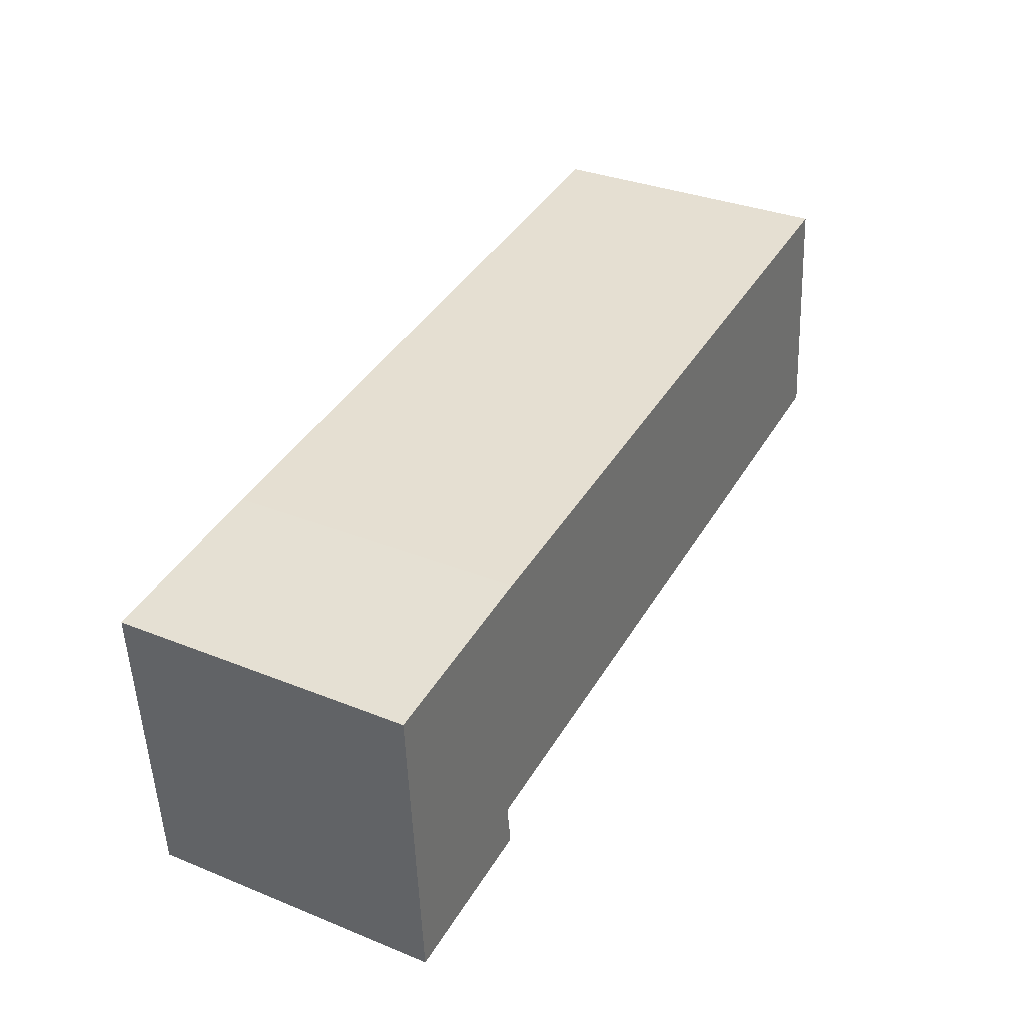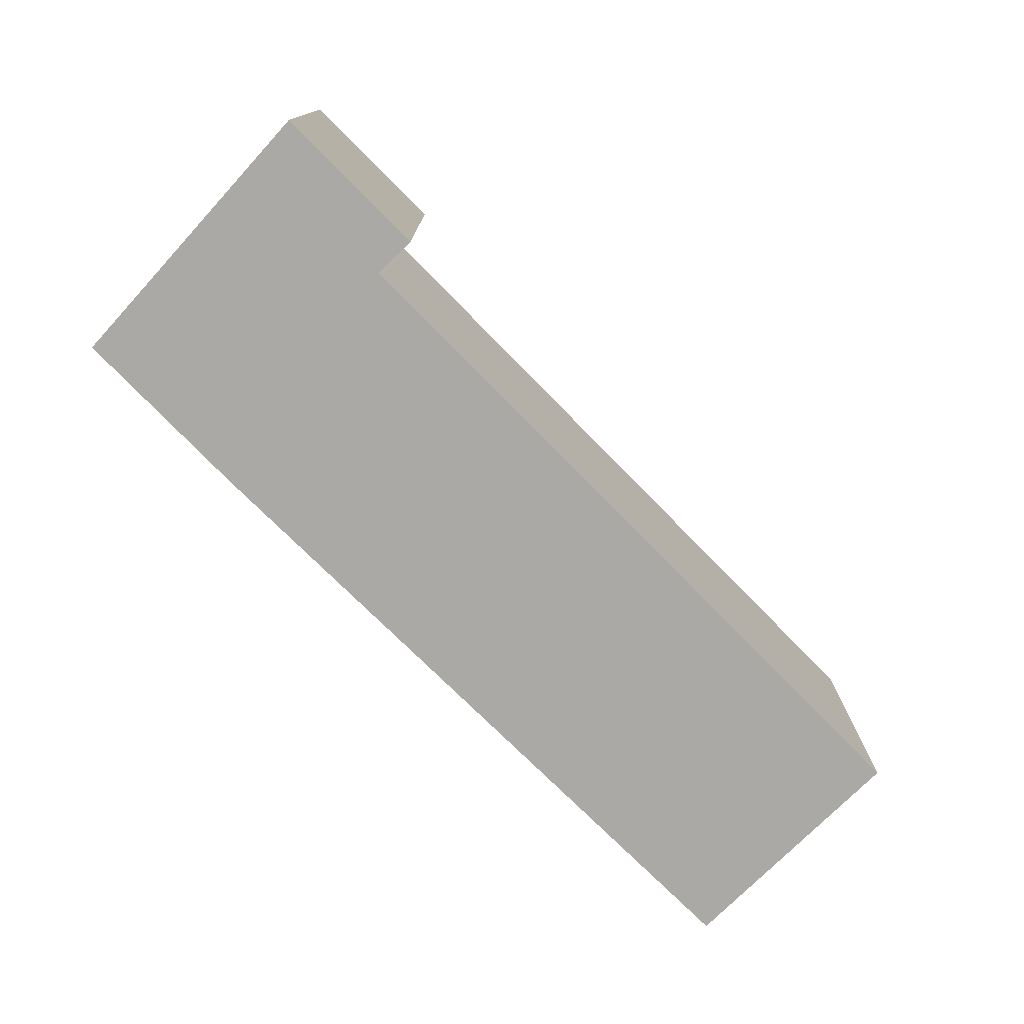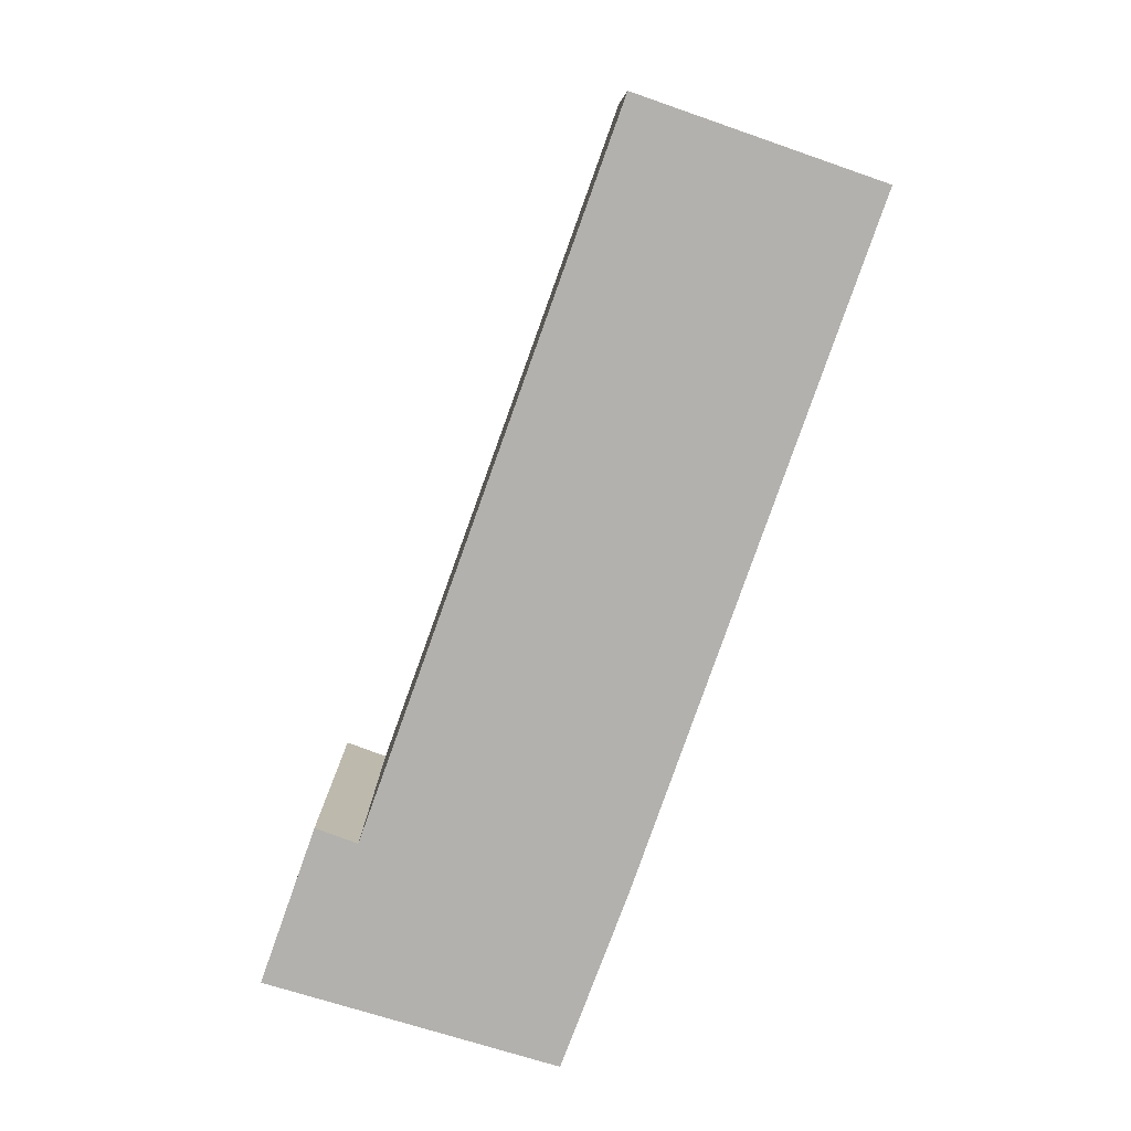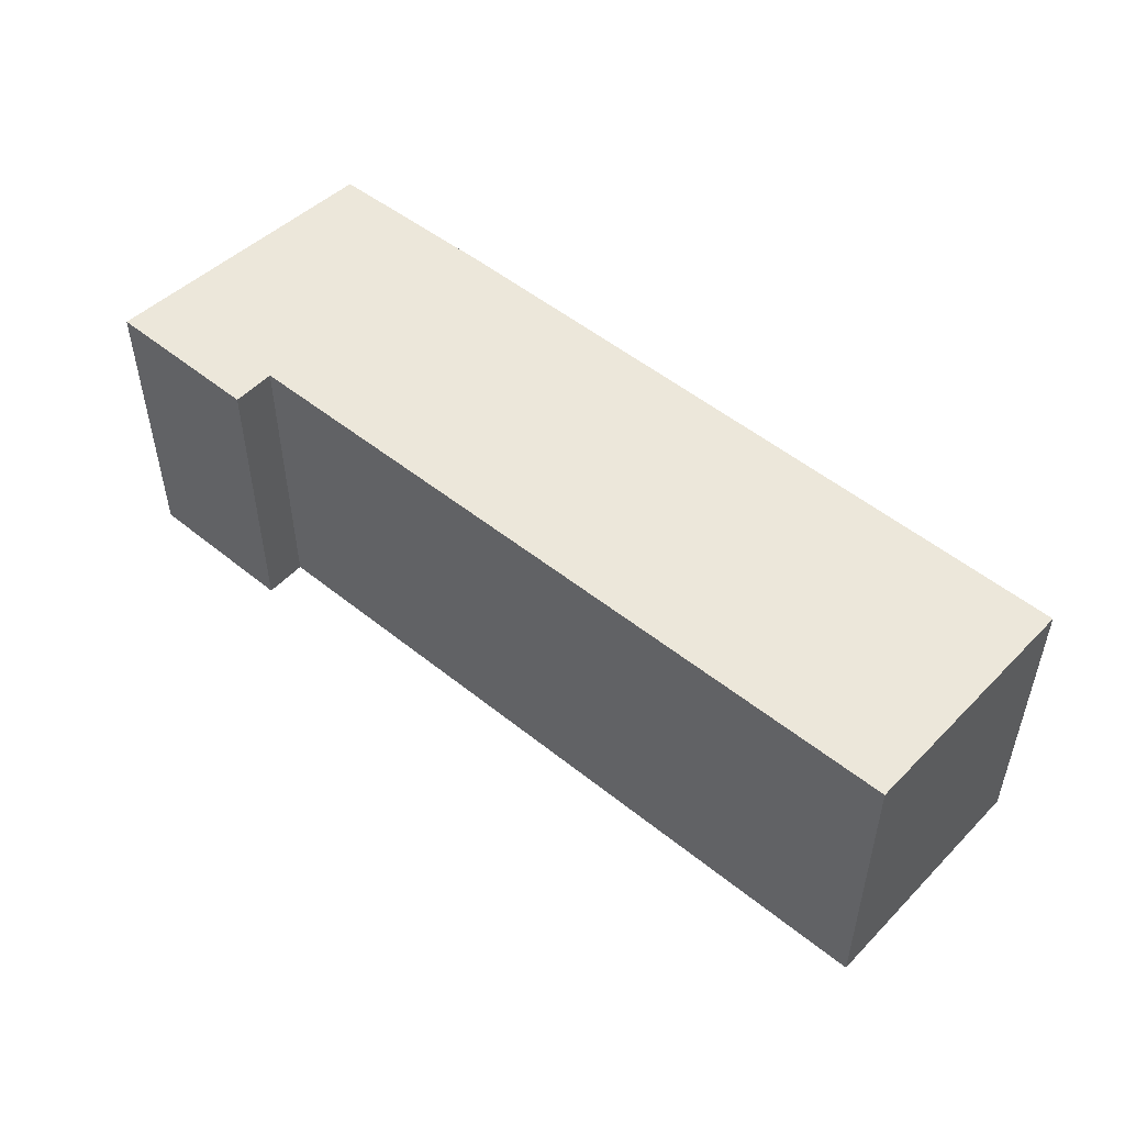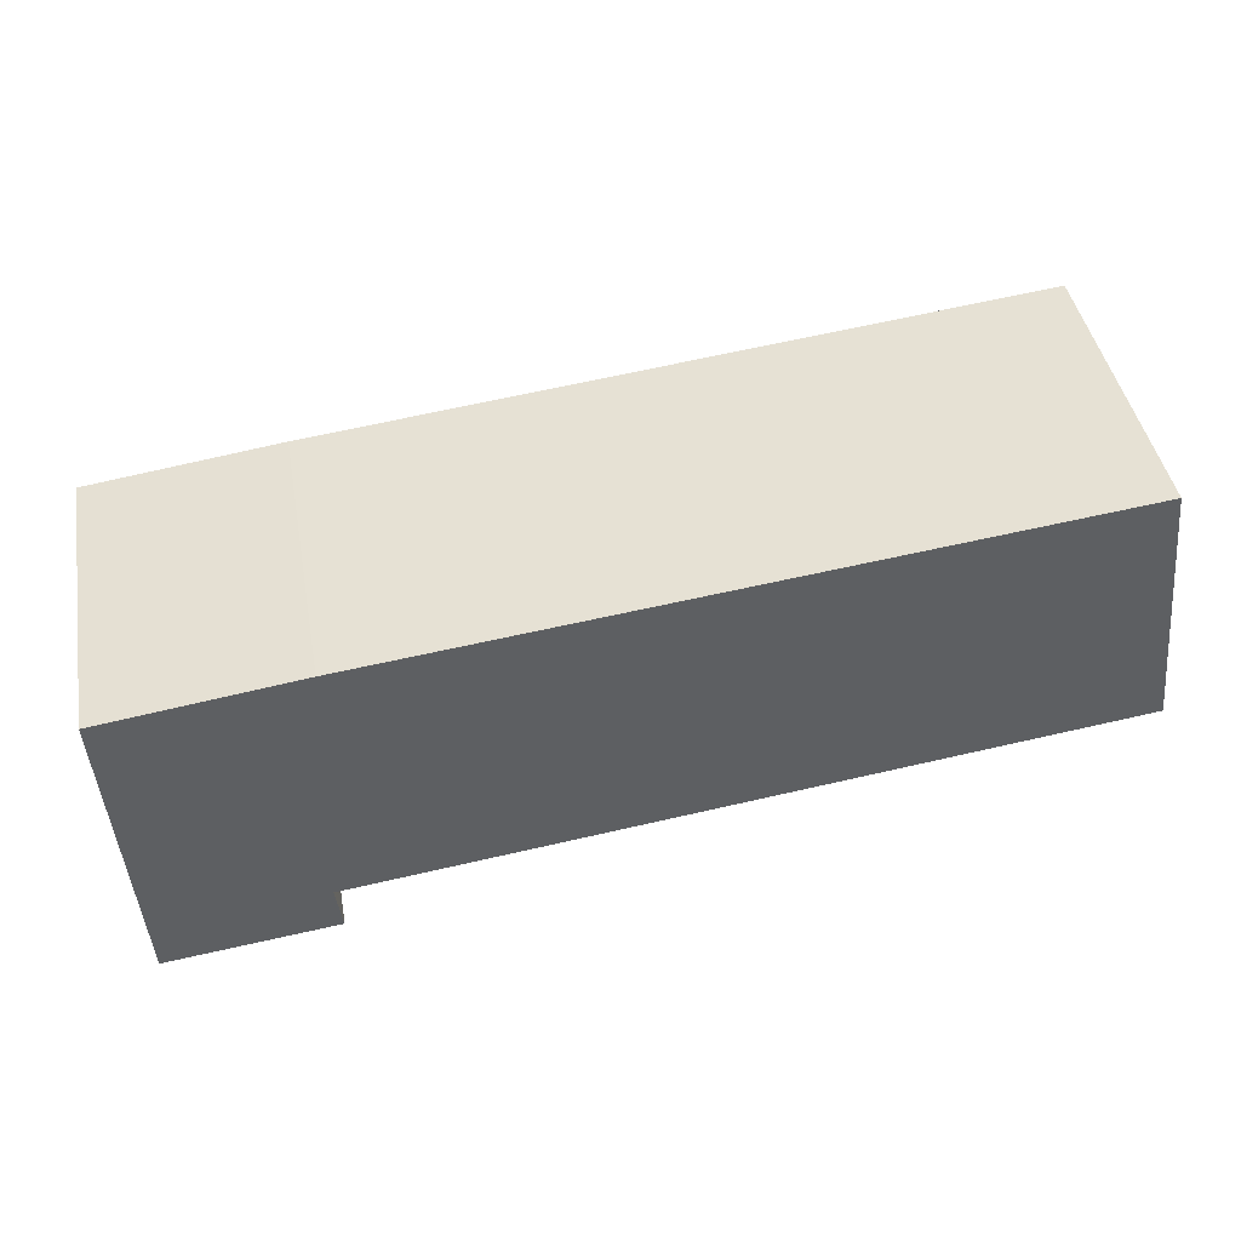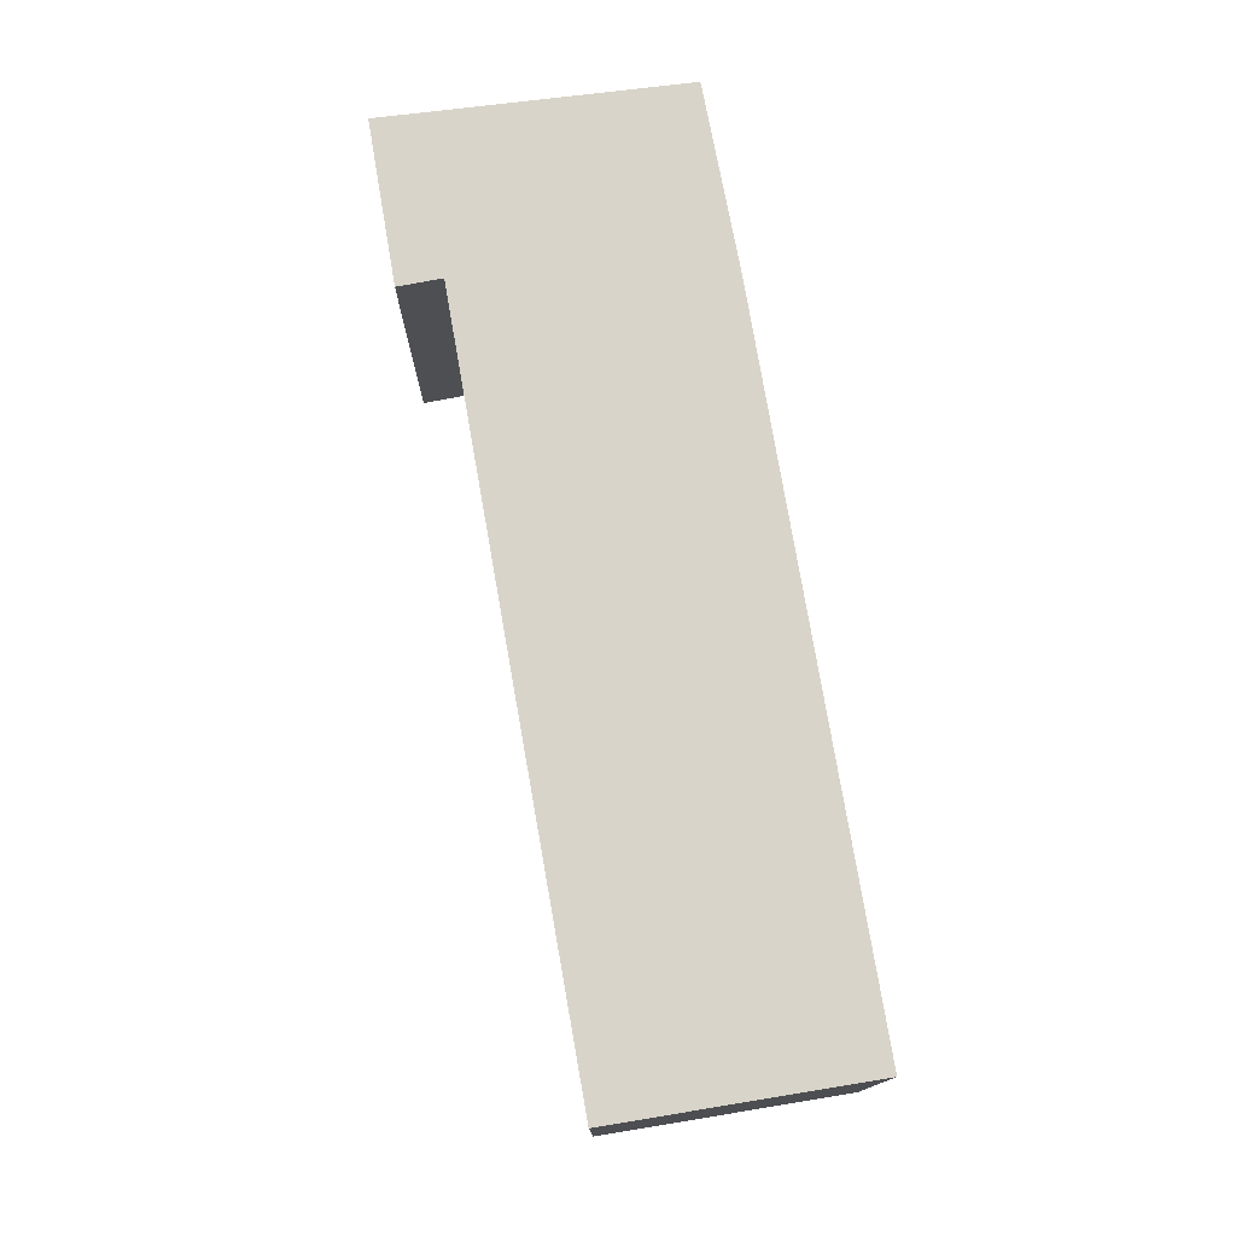
<metadata>
{"format":"obj","ext":"obj","renderer":"f3d","projection":"perspective","resolution":1024,"background":"white","views":[{"elev":33.4,"azim":118.8,"up":"+Z"},{"elev":-75.6,"azim":141.5,"up":"+Y"},{"elev":-79.2,"azim":-102.8,"up":"+Y"},{"elev":50.3,"azim":-131.5,"up":"+Y"},{"elev":43.6,"azim":169.8,"up":"+Z"},{"elev":75.5,"azim":-93.0,"up":"+Y"}]}
</metadata>
<code>
v  0.398 4.302 3.618
v  10.68 4.302 -1.326
v  0 4.302 2.634e-16
v  6.718 4.302 2.91
v  10.55 4.302 2.481
v  12.97 4.302 -2.242
v  10.59 4.302 -1.96
v  13.27 4.302 2.118
v  12.97 1.373e-16 -2.242
v  10.59 1.2e-16 -1.96
v  10.68 8.119e-17 -1.326
v  0 0 0
v  0.398 -2.215e-16 3.618
v  6.718 -1.782e-16 2.91
v  10.55 -1.519e-16 2.481
v  13.27 -1.297e-16 2.118
g defaultobject
f 1 2 3
f 2 1 4
f 2 4 5
f 2 6 7
f 6 2 5
f 6 5 8
f 9 7 6
f 7 9 10
f 11 3 2
f 3 11 12
f 10 2 7
f 2 10 11
f 12 1 3
f 1 12 13
f 13 4 1
f 4 13 14
f 4 14 5
f 5 14 15
f 15 8 5
f 8 15 16
f 16 6 8
f 6 16 9
f 9 11 10
f 11 13 12
f 13 11 14
f 14 11 9
f 14 9 16
f 14 16 15

</code>
